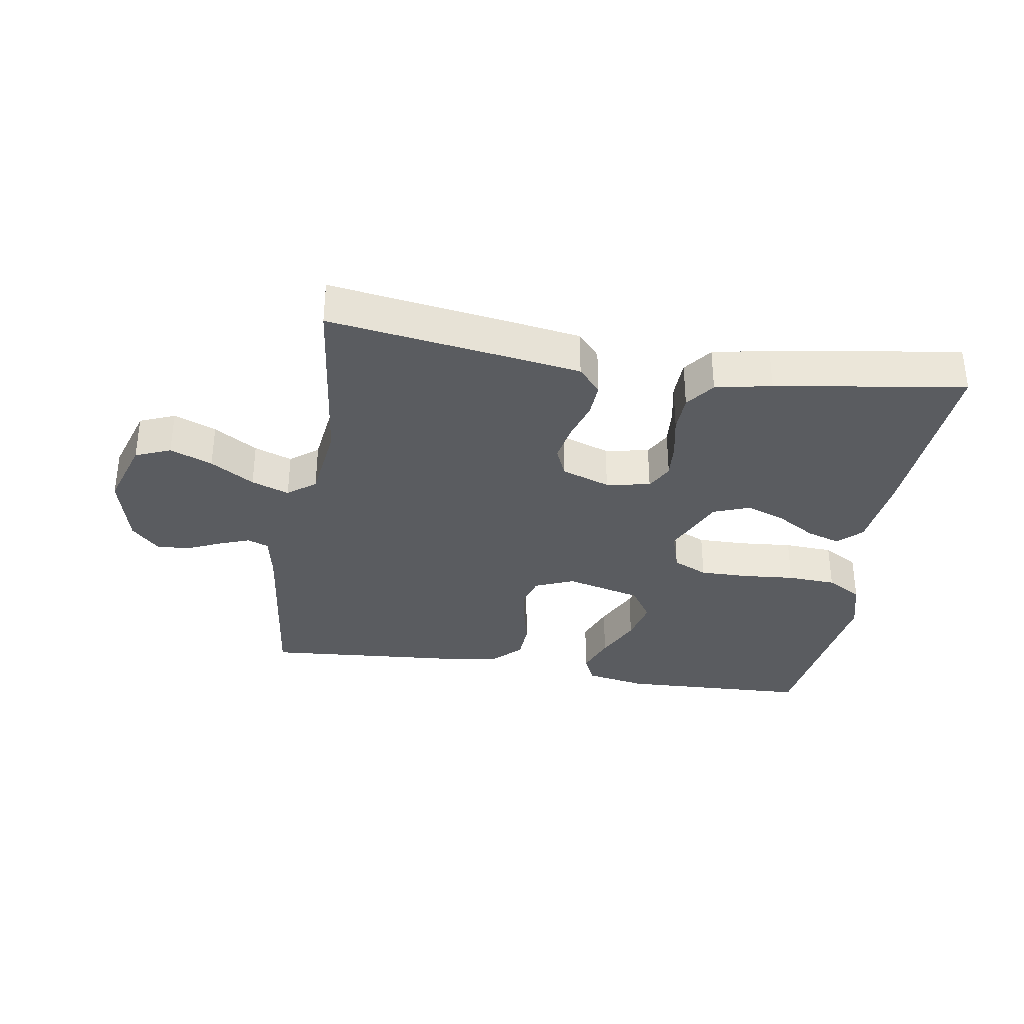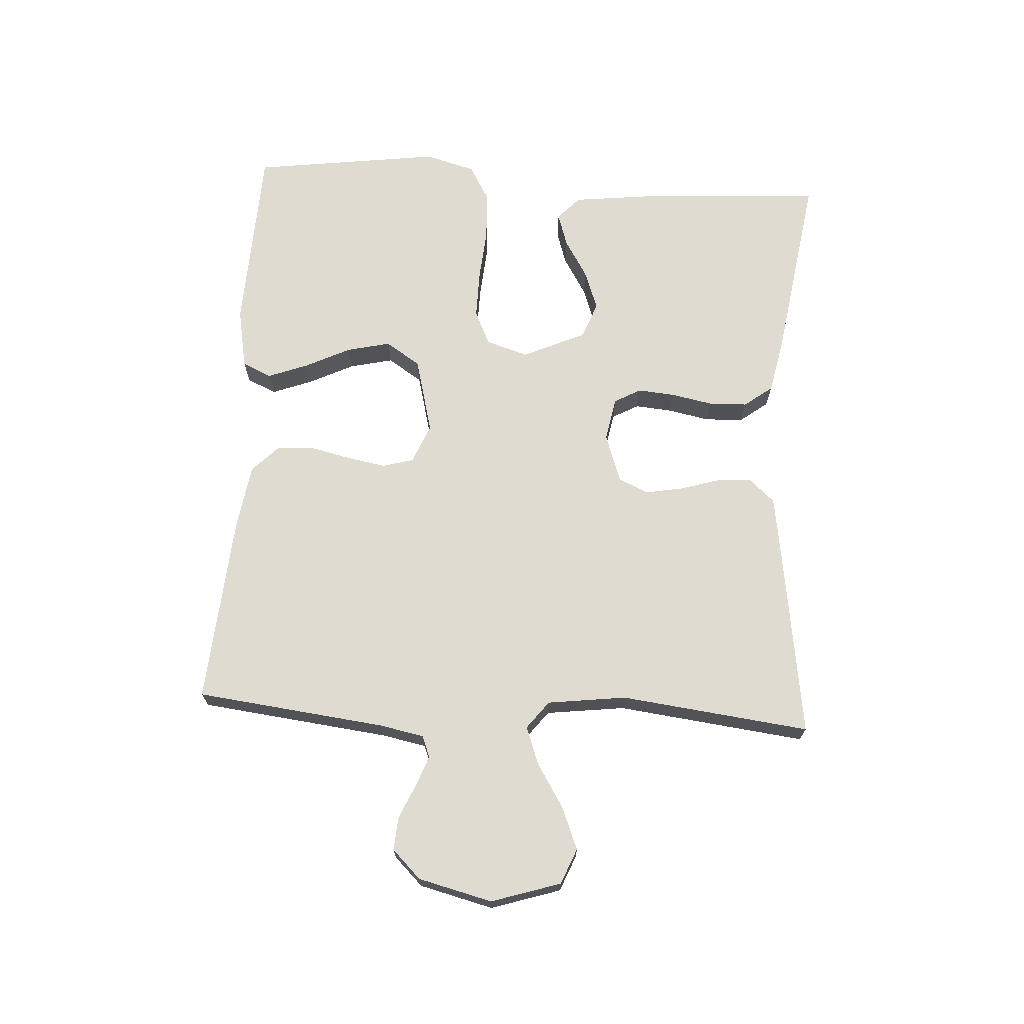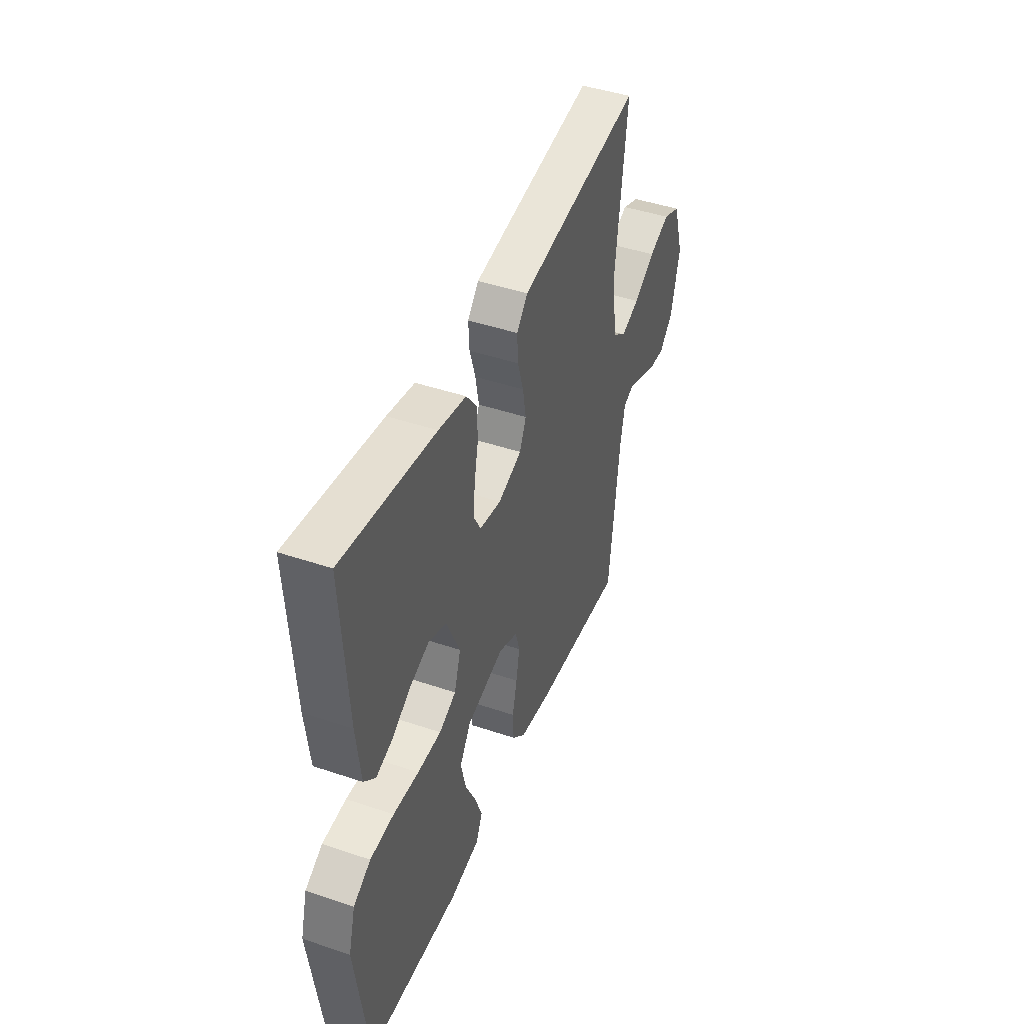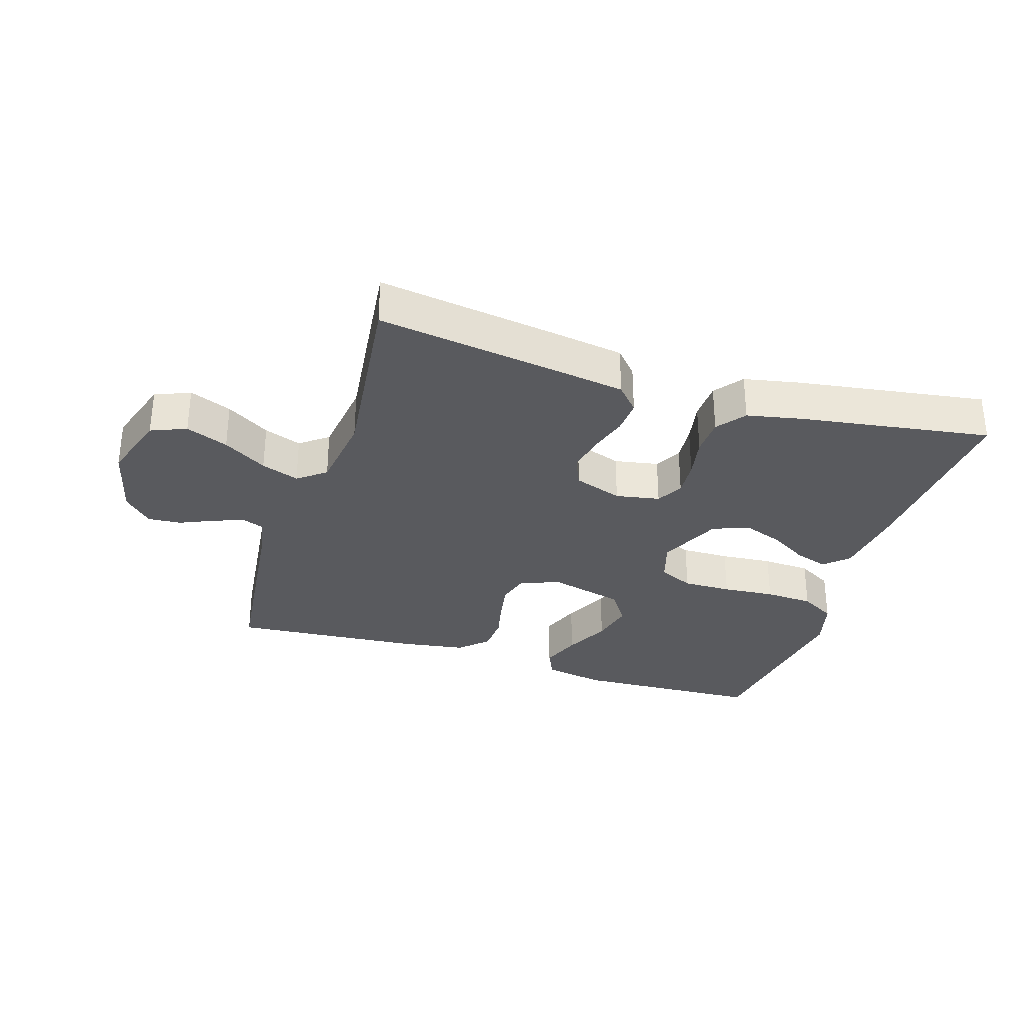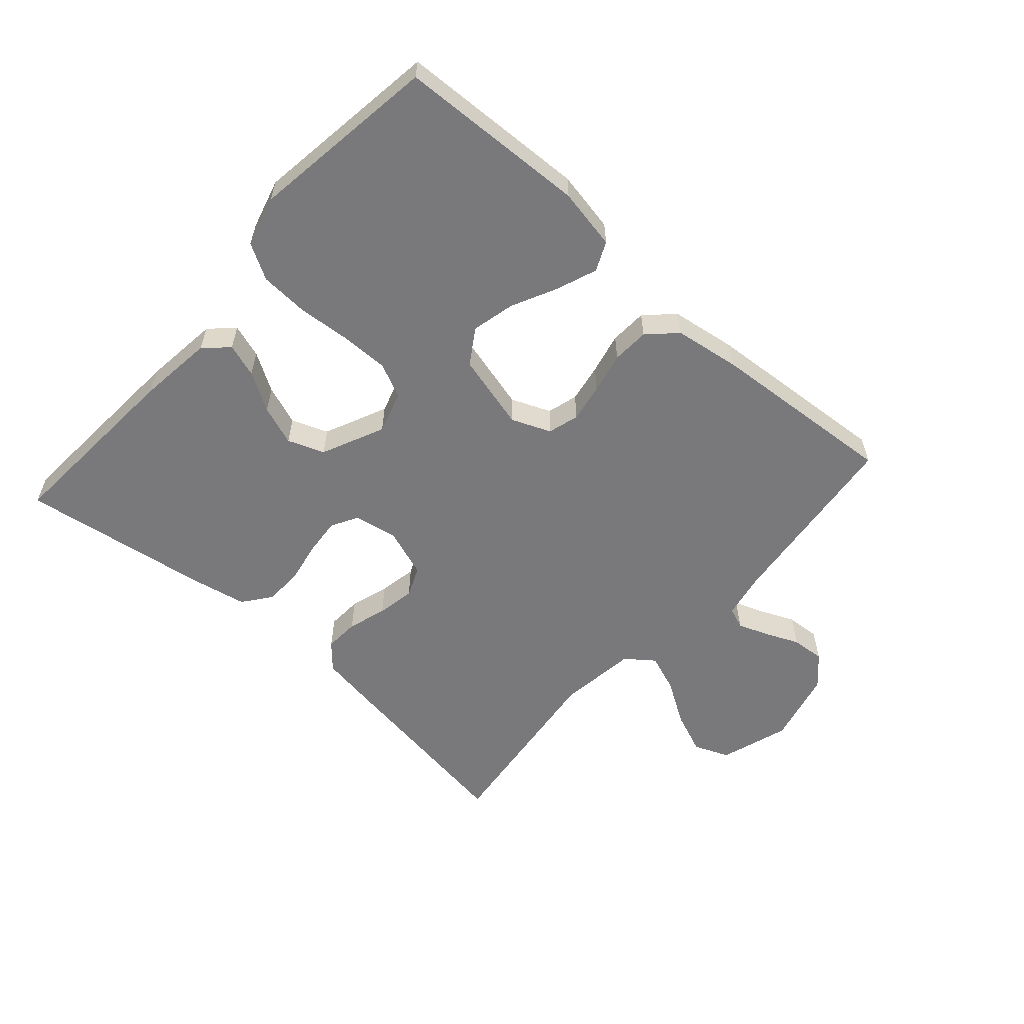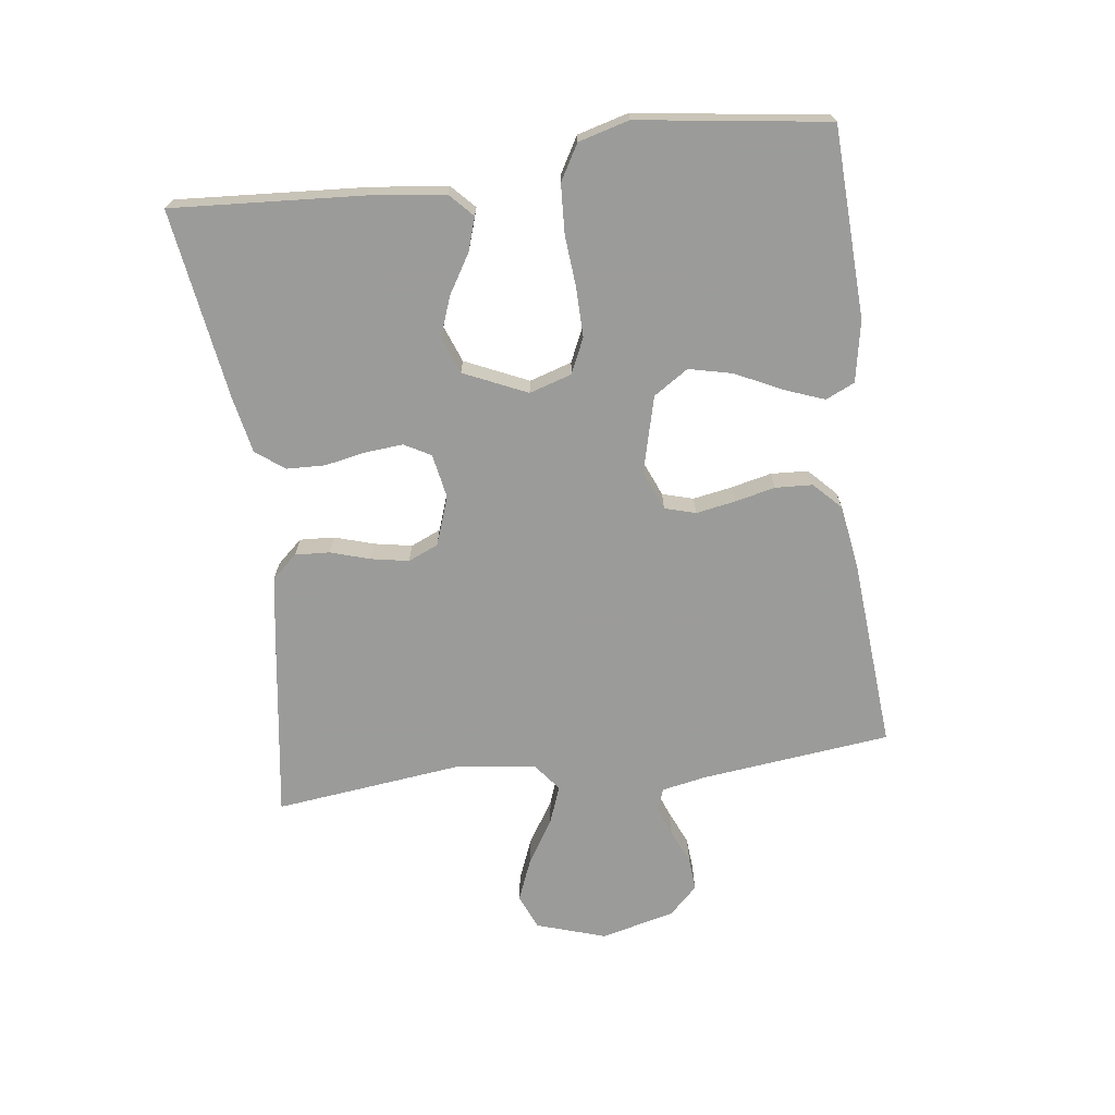
<metadata>
{"format":"obj","ext":"obj","renderer":"f3d","projection":"perspective","resolution":1024,"background":"white","views":[{"elev":-34.0,"azim":-9.2,"up":"+Y"},{"elev":69.8,"azim":-86.6,"up":"+Y"},{"elev":44.6,"azim":111.5,"up":"+Z"},{"elev":-31.5,"azim":-17.6,"up":"+Y"},{"elev":-57.9,"azim":138.2,"up":"+Y"},{"elev":-69.6,"azim":97.3,"up":"+Y"}]}
</metadata>
<code>
v 0.5 0.07 0.5
v 0.481 0.07 0.2
v 0.467 0.07 0.08
v 0.43 0.07 0.045
v 0.377 0.07 0.062
v 0.316 0.07 0.099
v 0.253 0.07 0.122
v 0.195 0.07 0.1
v 0.15 0.07 0
v 0.171 0.07 -0.067
v 0.226 0.07 -0.092
v 0.303 0.07 -0.091
v 0.386 0.07 -0.084
v 0.463 0.07 -0.088
v 0.519 0.07 -0.12
v 0.541 0.07 -0.2
v 0.5 0.07 -0.5
v 0.2 0.07 -0.513
v 0.103 0.07 -0.495
v 0.082 0.07 -0.449
v 0.106 0.07 -0.385
v 0.141 0.07 -0.313
v 0.157 0.07 -0.244
v 0.121 0.07 -0.189
v 0 0.07 -0.158
v -0.062 0.07 -0.184
v -0.076 0.07 -0.233
v -0.065 0.07 -0.294
v -0.05 0.07 -0.359
v -0.053 0.07 -0.418
v -0.096 0.07 -0.46
v -0.2 0.07 -0.476
v -0.5 0.07 -0.5
v -0.535 0.07 -0.2
v -0.549 0.07 -0.129
v -0.583 0.07 -0.116
v -0.631 0.07 -0.134
v -0.685 0.07 -0.158
v -0.738 0.07 -0.162
v -0.782 0.07 -0.117
v -0.811 0.07 0
v -0.776 0.07 0.11
v -0.72 0.07 0.133
v -0.653 0.07 0.106
v -0.584 0.07 0.063
v -0.524 0.07 0.041
v -0.48 0.07 0.075
v -0.464 0.07 0.2
v -0.5 0.07 0.5
v -0.2 0.07 0.457
v -0.101 0.07 0.442
v -0.065 0.07 0.402
v -0.068 0.07 0.347
v -0.087 0.07 0.285
v -0.098 0.07 0.225
v -0.077 0.07 0.177
v 0 0.07 0.15
v 0.07 0.07 0.163
v 0.093 0.07 0.205
v 0.088 0.07 0.264
v 0.075 0.07 0.33
v 0.077 0.07 0.391
v 0.111 0.07 0.436
v 0.2 0.07 0.454
v 0.5 0 0.5
v 0.481 0 0.2
v 0.467 0 0.08
v 0.43 0 0.045
v 0.377 0 0.062
v 0.316 0 0.099
v 0.253 0 0.122
v 0.195 0 0.1
v 0.15 0 0
v 0.171 0 -0.067
v 0.226 0 -0.092
v 0.303 0 -0.091
v 0.386 0 -0.084
v 0.463 0 -0.088
v 0.519 0 -0.12
v 0.541 0 -0.2
v 0.5 0 -0.5
v 0.2 0 -0.513
v 0.103 0 -0.495
v 0.082 0 -0.449
v 0.106 0 -0.385
v 0.141 0 -0.313
v 0.157 0 -0.244
v 0.121 0 -0.189
v 0 0 -0.158
v -0.062 0 -0.184
v -0.076 0 -0.233
v -0.065 0 -0.294
v -0.05 0 -0.359
v -0.053 0 -0.418
v -0.096 0 -0.46
v -0.2 0 -0.476
v -0.5 0 -0.5
v -0.535 0 -0.2
v -0.549 0 -0.129
v -0.583 0 -0.116
v -0.631 0 -0.134
v -0.685 0 -0.158
v -0.738 0 -0.162
v -0.782 0 -0.117
v -0.811 0 0
v -0.776 0 0.11
v -0.72 0 0.133
v -0.653 0 0.106
v -0.584 0 0.063
v -0.524 0 0.041
v -0.48 0 0.075
v -0.464 0 0.2
v -0.5 0 0.5
v -0.2 0 0.457
v -0.101 0 0.442
v -0.065 0 0.402
v -0.068 0 0.347
v -0.087 0 0.285
v -0.098 0 0.225
v -0.077 0 0.177
v 0 0 0.15
v 0.07 0 0.163
v 0.093 0 0.205
v 0.088 0 0.264
v 0.075 0 0.33
v 0.077 0 0.391
v 0.111 0 0.436
v 0.2 0 0.454
f 4 5 6
f 3 4 6
f 2 3 6
f 1 2 6
f 64 1 6
f 63 64 6
f 62 63 6
f 61 62 6
f 60 61 6
f 59 60 6 7
f 58 59 7 8
f 57 58 8 9
f 56 57 9 10
f 52 53 54
f 51 52 54
f 50 51 54
f 49 50 54
f 48 49 54
f 47 48 54 55
f 46 47 55 56
f 43 44 45
f 42 43 45
f 41 42 45
f 40 41 45
f 39 40 45
f 38 39 45
f 37 38 45
f 36 37 45 46
f 46 56 10
f 36 46 10
f 35 36 10
f 32 33 34
f 31 32 34
f 30 31 34
f 29 30 34
f 28 29 34
f 27 28 34 35
f 20 21 22
f 19 20 22
f 18 19 22
f 17 18 22
f 16 17 22
f 15 16 22
f 14 15 22
f 13 14 22
f 12 13 22
f 11 12 22 23
f 10 11 23 24
f 26 27 35
f 25 26 35 10
f 10 24 25
f 70 69 68
f 70 68 67
f 70 67 66
f 70 66 65
f 70 65 128
f 70 128 127
f 70 127 126
f 70 126 125
f 70 125 124
f 71 70 124 123
f 72 71 123 122
f 73 72 122 121
f 74 73 121 120
f 118 117 116
f 118 116 115
f 118 115 114
f 118 114 113
f 118 113 112
f 119 118 112 111
f 120 119 111 110
f 109 108 107
f 109 107 106
f 109 106 105
f 109 105 104
f 109 104 103
f 109 103 102
f 109 102 101
f 110 109 101 100
f 74 120 110
f 74 110 100
f 74 100 99
f 98 97 96
f 98 96 95
f 98 95 94
f 98 94 93
f 98 93 92
f 99 98 92 91
f 86 85 84
f 86 84 83
f 86 83 82
f 86 82 81
f 86 81 80
f 86 80 79
f 86 79 78
f 86 78 77
f 86 77 76
f 87 86 76 75
f 88 87 75 74
f 99 91 90
f 74 99 90 89
f 89 88 74
f 1 65 66 2
f 2 66 67 3
f 3 67 68 4
f 4 68 69 5
f 5 69 70 6
f 6 70 71 7
f 7 71 72 8
f 8 72 73 9
f 9 73 74 10
f 10 74 75 11
f 11 75 76 12
f 12 76 77 13
f 13 77 78 14
f 14 78 79 15
f 15 79 80 16
f 16 80 81 17
f 17 81 82 18
f 18 82 83 19
f 19 83 84 20
f 20 84 85 21
f 21 85 86 22
f 22 86 87 23
f 23 87 88 24
f 24 88 89 25
f 25 89 90 26
f 26 90 91 27
f 27 91 92 28
f 28 92 93 29
f 29 93 94 30
f 30 94 95 31
f 31 95 96 32
f 32 96 97 33
f 33 97 98 34
f 34 98 99 35
f 35 99 100 36
f 36 100 101 37
f 37 101 102 38
f 38 102 103 39
f 39 103 104 40
f 40 104 105 41
f 41 105 106 42
f 42 106 107 43
f 43 107 108 44
f 44 108 109 45
f 45 109 110 46
f 46 110 111 47
f 47 111 112 48
f 48 112 113 49
f 49 113 114 50
f 50 114 115 51
f 51 115 116 52
f 52 116 117 53
f 53 117 118 54
f 54 118 119 55
f 55 119 120 56
f 56 120 121 57
f 57 121 122 58
f 58 122 123 59
f 59 123 124 60
f 60 124 125 61
f 61 125 126 62
f 62 126 127 63
f 63 127 128 64
f 64 128 65 1

</code>
